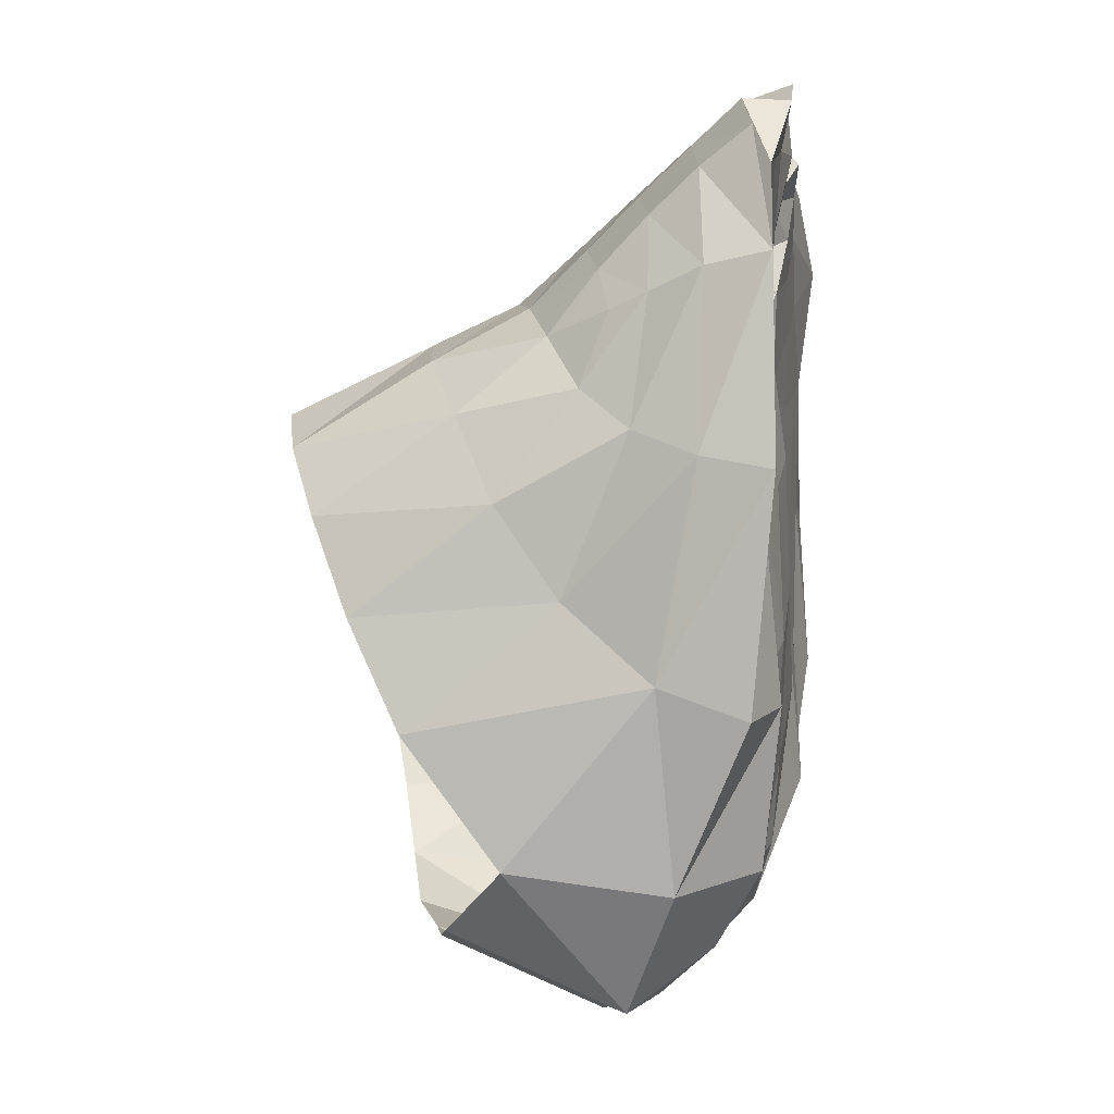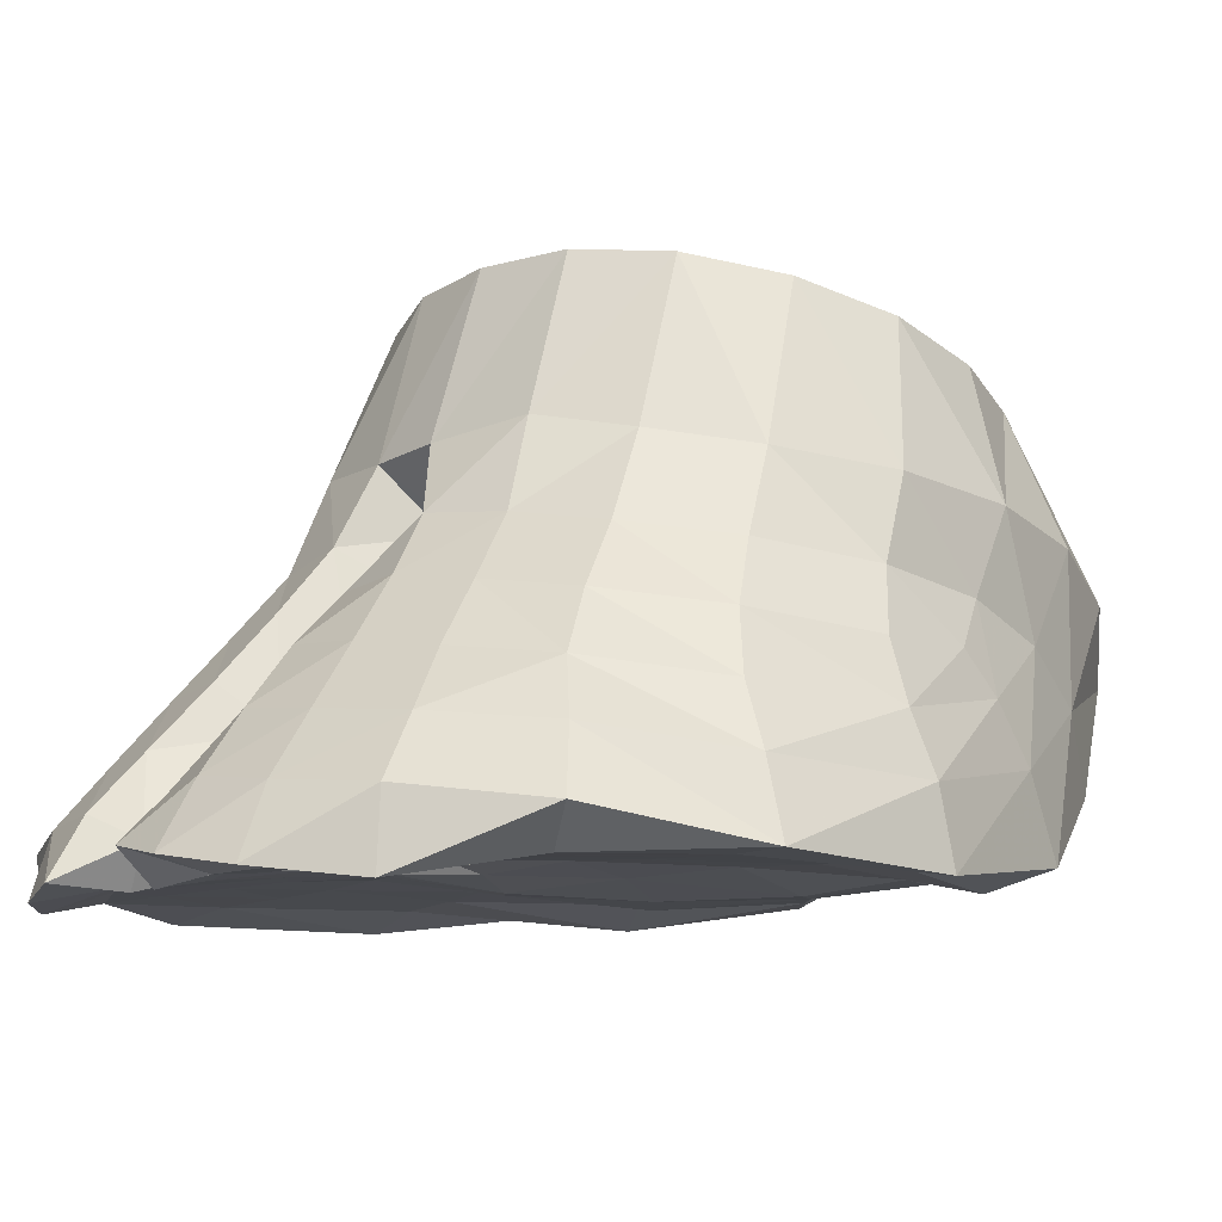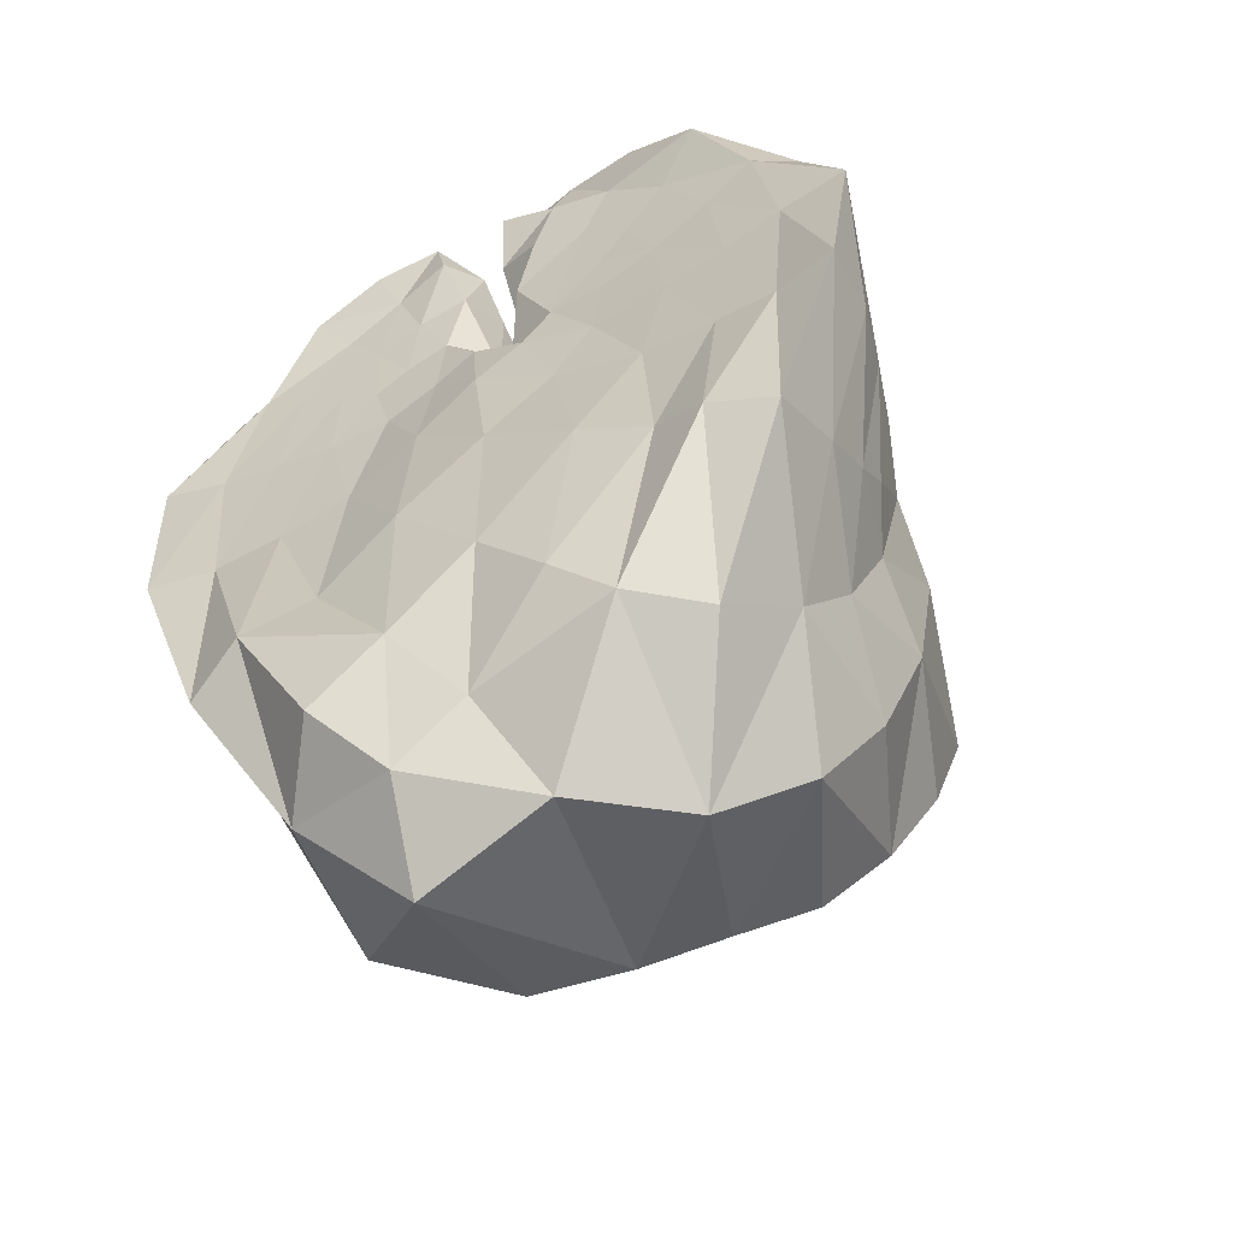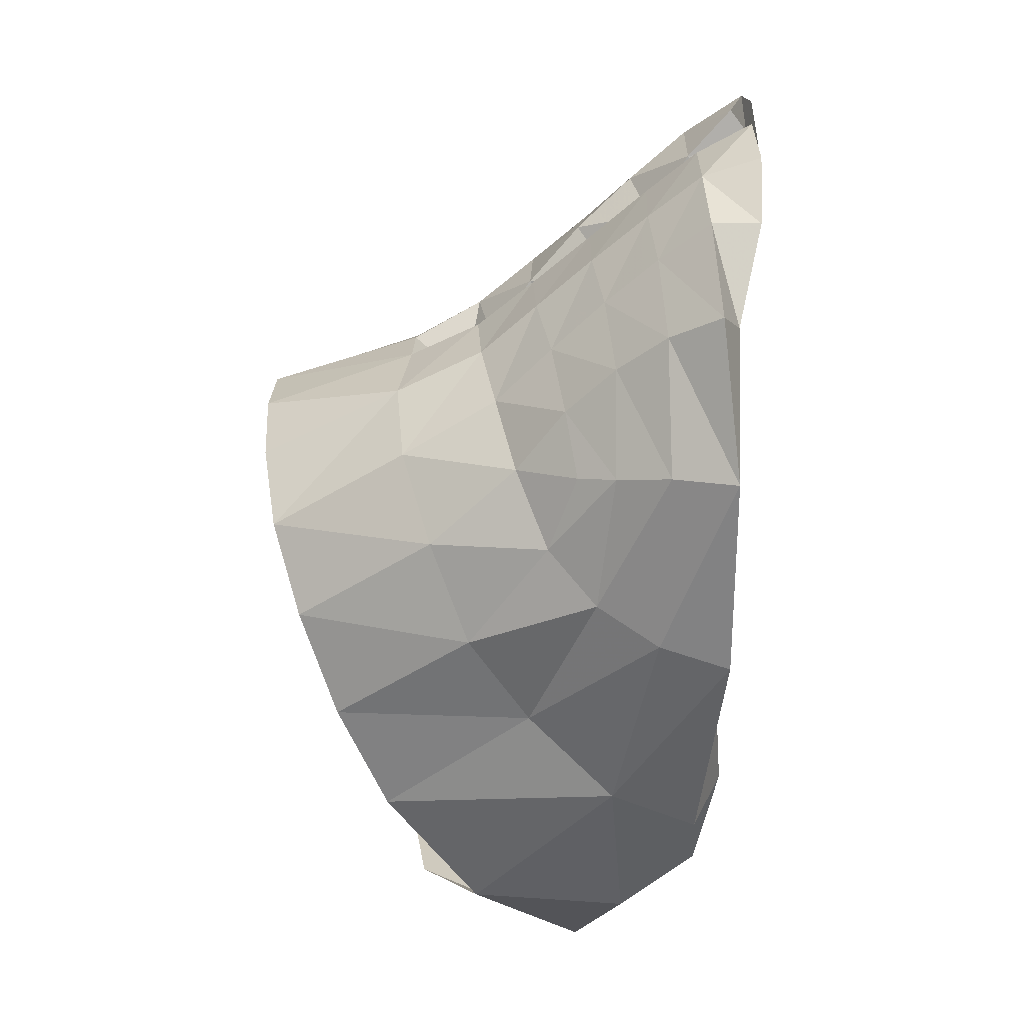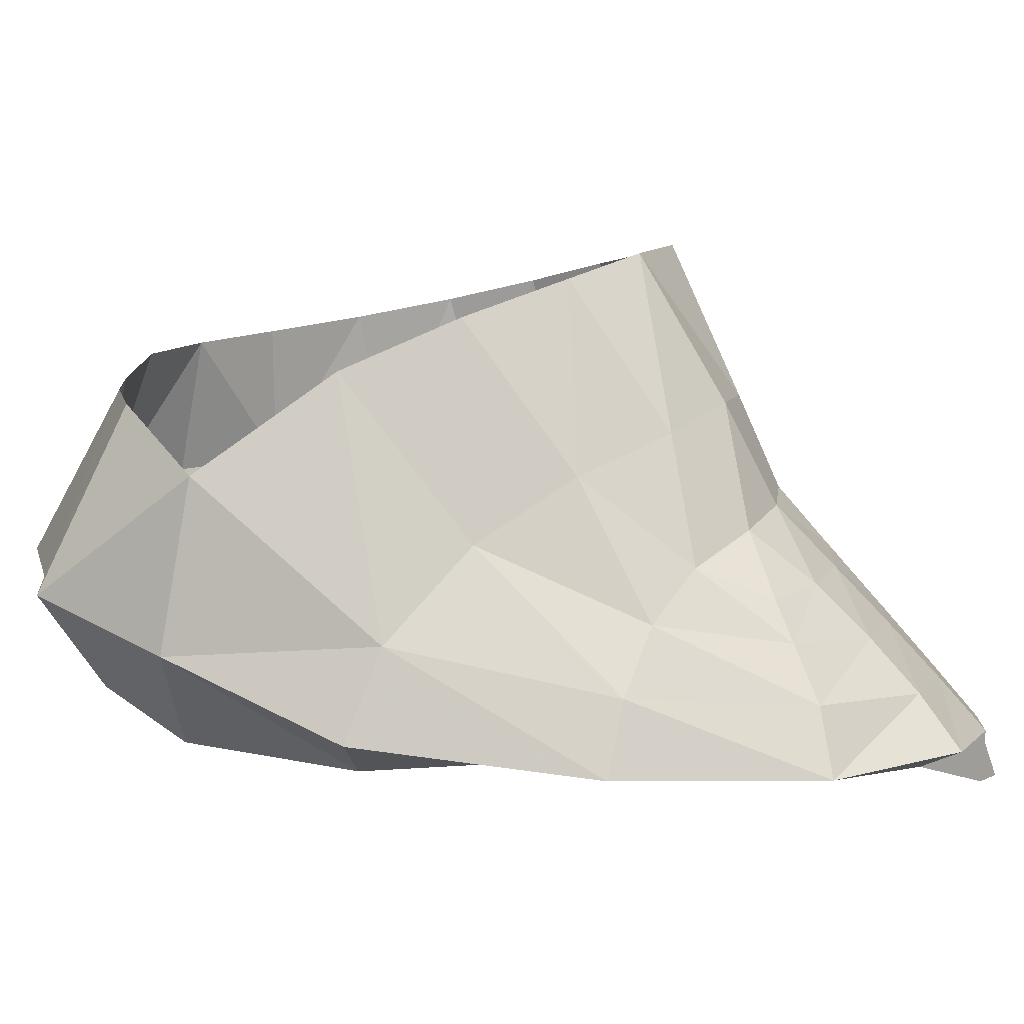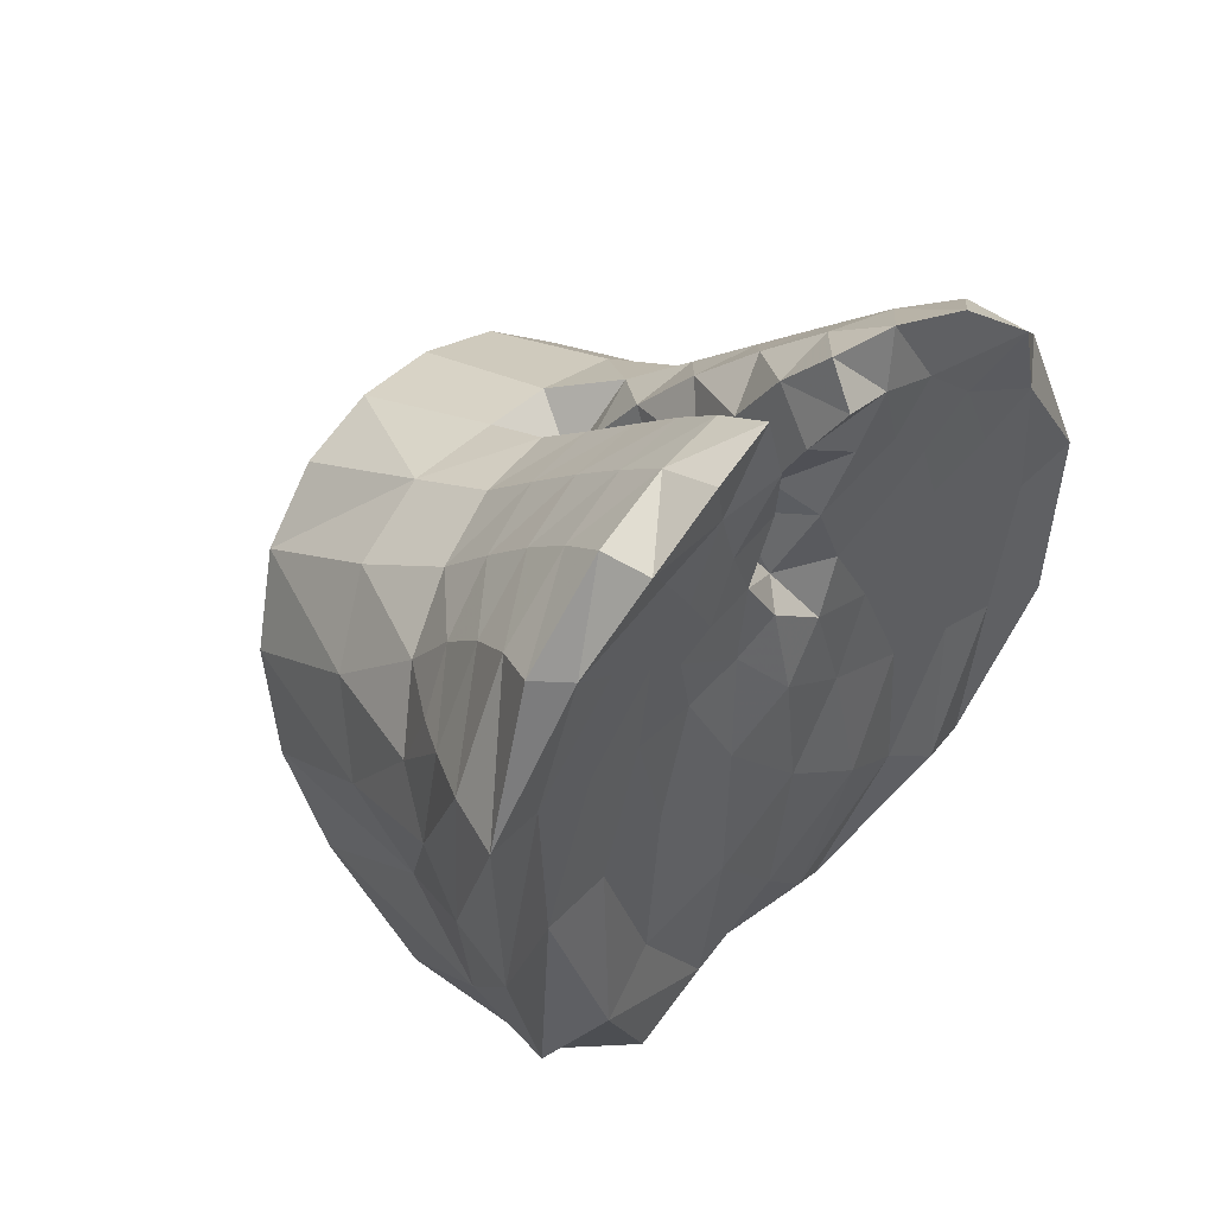
<metadata>
{"format":"obj","ext":"obj","renderer":"f3d","projection":"perspective","resolution":1024,"background":"white","views":[{"elev":-11.2,"azim":-82.5,"up":"+Z"},{"elev":-11.0,"azim":54.1,"up":"+Y"},{"elev":-60.5,"azim":29.8,"up":"+Z"},{"elev":23.6,"azim":-85.4,"up":"+Z"},{"elev":-2.2,"azim":-102.7,"up":"+Y"},{"elev":48.2,"azim":-45.2,"up":"+Z"}]}
</metadata>
<code>
v 0.3927 0.1691 1.544
v 0.3455 0.1626 1.542
v 0.4106 0.1495 1.513
v 0.463 0.1746 1.537
v 0.427 0.1636 1.525
v 0.3399 0.0975 1.109
v 0.2829 0.06423 1.172
v 0.2349 0.07006 1.285
v 0.2415 0.1239 1.335
v 0.2376 0.01748 1.264
v 0.425 0.08546 1.123
v 0.3545 0.04654 1.148
v 0.3995 0.04309 1.177
v 0.3194 0.01659 1.19
v 0.3652 0.01426 1.224
v 0.4865 0.1271 1.115
v 0.4908 0.03053 1.184
v 0.5326 0.05787 1.173
v 0.4582 0.01685 1.217
v 0.6296 0.0741 1.379
v 0.6065 0.1111 1.323
v 0.6179 0.1093 1.38
v 0.6054 0.0886 1.301
v 0.6028 0.1467 1.368
v 0.5905 0.14 1.299
v 0.576 0.124 1.247
v 0.2216 0.0711 1.508
v 0.2611 0.1039 1.535
v 0.2351 0.09469 1.503
v 0.2553 0.07352 1.565
v 0.2326 0.112 1.456
v 0.2614 0.1339 1.496
v 0.2164 0.08116 1.427
v 0.4266 0.1519 1.449
v 0.413 0.1523 1.426
v 0.4146 0.1149 1.452
v 0.4264 0.1264 1.471
v 0.4743 0.001268 1.68
v 0.436 0.008589 1.679
v 0.4648 -0.004823 1.646
v 0.4309 -0.009601 1.657
v 0.4682 0.03831 1.656
v 0.4295 0.03515 1.65
v 0.4165 0.07047 1.487
v 0.4235 0.05558 1.547
v 0.4258 0.08958 1.506
v 0.4212 0.02632 1.522
v 0.4084 0.08768 1.513
v 0.4349 0.006594 1.571
v 0.4212 0.02986 1.588
v 0.3842 0.009421 1.552
v 0.4049 0.03802 1.551
v 0.406 0.008273 1.516
v 0.4691 0.006221 1.558
v 0.3359 0.02607 1.662
v 0.377 -0.003775 1.685
v 0.3782 0.02966 1.666
v 0.3368 -0.00933 1.674
v 0.3503 -0.000909 1.636
v 0.4018 0.01635 1.648
v 0.3855 -0.006502 1.645
v 0.3353 0.009544 1.533
v 0.3455 0.01216 1.49
v 0.3793 0.01022 1.501
v 0.3566 0.009204 1.545
v 0.3106 0.007151 1.553
v 0.306 0.01024 1.492
v 0.3357 0.005126 1.582
v 0.4937 0.006104 1.546
v 0.4943 0.008531 1.512
v 0.5312 0.005503 1.519
v 0.5139 0.002928 1.565
v 0.4849 0.001397 1.595
v 0.4083 0.07222 1.58
v 0.4101 0.1115 1.544
v 0.4413 0.006787 1.487
v 0.4576 0.0105 1.52
v 0.45 -0.000698 1.612
v 0.3846 0.06081 1.639
v 0.4051 0.03713 1.617
v 0.3969 0.005616 1.6
v 0.3013 0.1497 1.525
v 0.3012 0.1151 1.561
v 0.3453 0.1274 1.574
v 0.2995 0.0827 1.592
v 0.2448 0.04299 1.59
v 0.2948 0.05085 1.621
v 0.2045 0.03819 1.517
v 0.2293 0.01111 1.608
v 0.2871 0.01982 1.647
v 0.1912 -0.000913 1.52
v 0.2032 0.04261 1.408
v 0.198 -3.6e-05 1.397
v 0.2543 0.001623 1.593
v 0.23 0.006063 1.511
v 0.2381 0.009597 1.4
v 0.2758 0.002065 1.279
v 0.2689 0.008474 1.499
v 0.2816 0.01139 1.402
v 0.3167 0.01253 1.301
v 0.3261 0.01236 1.411
v 0.3696 0.003738 1.332
v 0.4194 0.009642 1.265
v 0.424 0.001861 1.371
v 0.4817 0.002838 1.322
v 0.5253 0.009376 1.29
v 0.5577 0.000878 1.269
v 0.5188 0.00998 1.391
v 0.5651 0.007912 1.378
v 0.6025 0.005739 1.369
v 0.5957 0.0111 1.255
v 0.6413 -0.003076 1.363
v 0.5755 0.004917 1.462
v 0.6125 0.002451 1.467
v 0.6548 0.001467 1.473
v 0.6388 0.03967 1.37
v 0.6405 0.04447 1.472
v 0.6 -0.001567 1.555
v 0.6247 0.0181 1.566
v 0.6052 0.0558 1.551
v 0.5851 0.08894 1.538
v 0.6238 0.07969 1.47
v 0.5532 0.06229 1.598
v 0.5683 0.02726 1.622
v 0.5376 0.09581 1.574
v 0.5239 0.1315 1.547
v 0.5686 0.1242 1.517
v 0.4911 0.1032 1.591
v 0.5027 0.06766 1.619
v 0.4787 0.1391 1.563
v 0.509 0.1694 1.519
v 0.4341 0.1378 1.562
v 0.4454 0.1069 1.596
v 0.4239 0.08452 1.572
v 0.4243 0.1127 1.532
v 0.4254 0.1423 1.496
v 0.4252 0.05967 1.612
v 0.4575 0.07302 1.627
v 0.4215 0.008138 1.627
v 0.5138 0.03248 1.646
v 0.5215 -0.006712 1.665
v 0.569 -0.01397 1.625
v 0.5037 -0.002801 1.629
v 0.5409 -0.001182 1.592
v 0.568 0.001816 1.536
v 0.535 0.007775 1.46
v 0.4863 0.0109 1.467
v 0.4631 0.007395 1.417
v 0.414 0.001983 1.455
v 0.3741 0.005647 1.428
v 0.5537 0.1608 1.491
v 0.5914 0.1532 1.441
v 0.6073 0.116 1.459
v 0.5597 0.09722 1.207
v 0.6028 0.05643 1.278
v 0.2806 0.0043 1.575
v 0.3138 0.00128 1.618
v 0.2929 -0.009757 1.646
v 0.3656 0.003986 1.593
v 0.3406 0.05857 1.635
v 0.3437 0.09287 1.605
v 0.3892 0.09624 1.607
v 0.3917 0.133 1.574
v 0.3406 0.2163 1.516
v 0.4102 0.1788 1.489
v 0.4392 0.2162 1.518
v 0.396 0.2137 1.521
v 0.4246 0.1815 1.494
v 0.4348 0.3123 1.486
v 0.3834 0.3094 1.488
v 0.2662 0.1606 1.186
v 0.3379 0.2044 1.158
v 0.2525 0.2168 1.263
v 0.4106 0.1656 1.458
v 0.4254 0.1662 1.466
v 0.3959 0.2173 1.158
v 0.4463 0.2284 1.165
v 0.4897 0.2477 1.184
v 0.2487 0.2471 1.33
v 0.2603 0.2714 1.393
v 0.2341 0.161 1.391
v 0.252 0.1864 1.448
v 0.2905 0.291 1.441
v 0.2909 0.2073 1.492
v 0.5418 0.211 1.467
v 0.4966 0.2219 1.499
v 0.5786 0.2021 1.419
v 0.5962 0.1958 1.35
v 0.5679 0.2832 1.327
v 0.5858 0.1907 1.274
v 0.5542 0.2707 1.267
v 0.5592 0.2954 1.386
v 0.531 0.3057 1.436
v 0.4867 0.3121 1.469
v 0.3336 0.3028 1.473
v 0.5271 0.2593 1.218
v 0.5327 0.1612 1.158
v 0.5631 0.1806 1.21
v 0.41 0.1309 1.481
f 3 48 199
f 199 165 3
f 165 1 3
f 1 75 3
f 48 3 75
f 74 48 75
f 60 81 80
f 81 60 61
f 56 61 60
f 57 56 60
f 60 79 57
f 79 60 80
f 74 79 80
f 79 74 162
f 74 163 162
f 163 74 75
f 75 1 163
f 95 156 94
f 157 94 156
f 94 157 158
f 59 158 157
f 158 59 58
f 59 56 58
f 56 55 58
f 55 56 57
f 160 55 57
f 79 160 57
f 90 94 158
f 55 90 158
f 55 158 58
f 94 91 95
f 91 94 89
f 94 90 89
f 87 89 90
f 55 87 90
f 87 55 160
f 160 85 87
f 85 160 161
f 161 83 85
f 83 161 84
f 86 91 89
f 89 87 86
f 86 87 85
f 171 6 7
f 7 8 171
f 8 7 10
f 93 8 10
f 8 93 92
f 91 92 93
f 92 91 88
f 86 88 91
f 30 88 86
f 86 85 30
f 6 176 11
f 6 11 12
f 6 12 7
f 12 14 7
f 97 7 14
f 7 97 10
f 96 10 97
f 93 10 96
f 95 93 96
f 93 95 91
f 15 97 14
f 14 12 15
f 12 13 15
f 12 11 13
f 17 13 11
f 16 17 11
f 17 16 18
f 16 154 18
f 111 18 154
f 111 154 155
f 154 16 197
f 17 106 19
f 13 17 19
f 111 112 110
f 111 110 107
f 107 18 111
f 18 107 17
f 17 107 106
f 107 109 106
f 109 107 110
f 110 113 109
f 113 110 114
f 112 114 110
f 114 112 115
f 145 113 114
f 145 114 118
f 115 118 114
f 118 115 119
f 115 120 119
f 123 119 120
f 138 43 42
f 42 129 138
f 129 42 140
f 123 129 140
f 140 124 123
f 119 123 124
f 124 142 119
f 142 118 119
f 144 118 142
f 144 145 118
f 141 124 140
f 140 38 141
f 42 38 140
f 42 39 38
f 42 43 39
f 124 141 142
f 143 142 141
f 38 143 141
f 143 38 40
f 38 39 40
f 39 41 40
f 142 143 144
f 72 145 144
f 145 72 71
f 147 108 146
f 108 147 148
f 105 108 148
f 105 148 104
f 148 76 149
f 76 148 147
f 147 77 76
f 64 149 53
f 76 53 149
f 62 63 64
f 62 64 65
f 65 64 51
f 64 53 51
f 159 65 51
f 65 159 68
f 62 65 68
f 62 68 66
f 66 67 62
f 62 67 63
f 101 63 67
f 63 101 150
f 150 64 63
f 64 150 149
f 59 68 159
f 68 59 157
f 156 68 157
f 68 156 66
f 98 66 156
f 66 98 67
f 99 67 98
f 67 99 101
f 99 100 101
f 100 102 101
f 102 150 101
f 150 102 104
f 104 149 150
f 149 104 148
f 103 105 104
f 102 103 104
f 102 15 103
f 15 102 100
f 97 15 100
f 99 97 100
f 97 99 96
f 96 99 98
f 95 96 98
f 156 95 98
f 13 103 15
f 103 13 19
f 19 105 103
f 105 19 106
f 106 108 105
f 108 106 109
f 146 108 109
f 109 113 146
f 113 71 146
f 71 113 145
f 6 171 172
f 176 6 172
f 179 9 181
f 173 9 179
f 173 8 9
f 8 173 171
f 88 30 27
f 28 27 30
f 27 28 29
f 29 28 32
f 31 29 32
f 182 31 32
f 31 182 181
f 181 33 31
f 9 33 181
f 33 9 92
f 8 92 9
f 31 27 29
f 27 31 33
f 33 88 27
f 88 33 92
f 30 85 83
f 30 83 28
f 28 83 82
f 28 82 32
f 184 32 82
f 32 184 182
f 183 182 184
f 180 182 183
f 180 181 182
f 181 180 179
f 83 84 82
f 2 82 84
f 2 184 82
f 184 2 164
f 164 183 184
f 183 164 195
f 79 161 160
f 161 79 162
f 162 84 161
f 84 162 163
f 163 2 84
f 2 163 1
f 1 164 2
f 190 26 198
f 155 26 23
f 26 155 154
f 198 26 154
f 197 198 154
f 197 196 198
f 196 190 198
f 190 196 191
f 189 190 191
f 192 188 189
f 190 189 188
f 190 188 25
f 26 190 25
f 25 23 26
f 23 25 21
f 20 23 21
f 20 21 22
f 153 20 22
f 122 20 153
f 131 4 130
f 130 126 131
f 127 131 126
f 126 121 127
f 122 127 121
f 121 117 122
f 117 20 122
f 20 117 116
f 116 23 20
f 23 116 155
f 112 111 155
f 112 155 116
f 115 112 116
f 116 117 115
f 120 115 117
f 117 121 120
f 121 123 120
f 123 121 125
f 125 129 123
f 128 129 125
f 121 126 125
f 126 128 125
f 128 126 130
f 130 133 128
f 132 133 130
f 132 134 133
f 134 132 135
f 135 45 134
f 45 135 46
f 44 45 46
f 45 44 47
f 36 34 35
f 34 36 37
f 44 37 36
f 37 44 46
f 46 136 37
f 136 46 135
f 135 5 136
f 5 135 132
f 132 4 5
f 4 132 130
f 37 175 34
f 175 37 136
f 175 136 168
f 136 5 168
f 4 168 5
f 168 4 166
f 4 186 166
f 194 166 186
f 186 4 131
f 169 166 194
f 169 167 166
f 166 167 168
f 174 34 175
f 174 35 34
f 167 169 170
f 73 49 54
f 139 137 50
f 137 139 43
f 43 138 137
f 138 129 128
f 128 133 138
f 133 137 138
f 137 133 134
f 134 50 137
f 50 134 45
f 45 49 50
f 49 45 47
f 127 122 153
f 127 153 151
f 151 131 127
f 131 151 185
f 185 186 131
f 193 186 185
f 186 193 194
f 22 152 153
f 152 151 153
f 152 185 151
f 185 152 187
f 187 193 185
f 193 187 192
f 192 187 188
f 187 24 188
f 24 25 188
f 24 21 25
f 24 22 21
f 152 22 24
f 24 187 152
f 196 197 178
f 178 197 177
f 16 177 197
f 16 176 177
f 176 16 11
f 44 36 199
f 48 47 44
f 199 48 44
f 165 199 174
f 36 174 199
f 174 36 35
f 47 48 52
f 1 165 167
f 48 74 52
f 80 52 74
f 52 80 81
f 56 59 61
f 43 41 39
f 41 43 139
f 139 40 41
f 40 139 78
f 73 40 78
f 40 73 143
f 73 144 143
f 144 73 72
f 69 71 72
f 69 70 71
f 70 146 71
f 146 70 147
f 77 147 70
f 76 47 53
f 76 77 47
f 47 51 53
f 51 47 52
f 81 51 52
f 51 81 159
f 159 81 61
f 59 159 61
f 164 1 167
f 170 164 167
f 164 170 195
f 167 165 168
f 165 175 168
f 165 174 175
f 69 77 70
f 54 77 69
f 72 54 69
f 54 72 73
f 49 73 78
f 49 78 50
f 139 50 78
f 77 49 47
f 49 77 54

</code>
